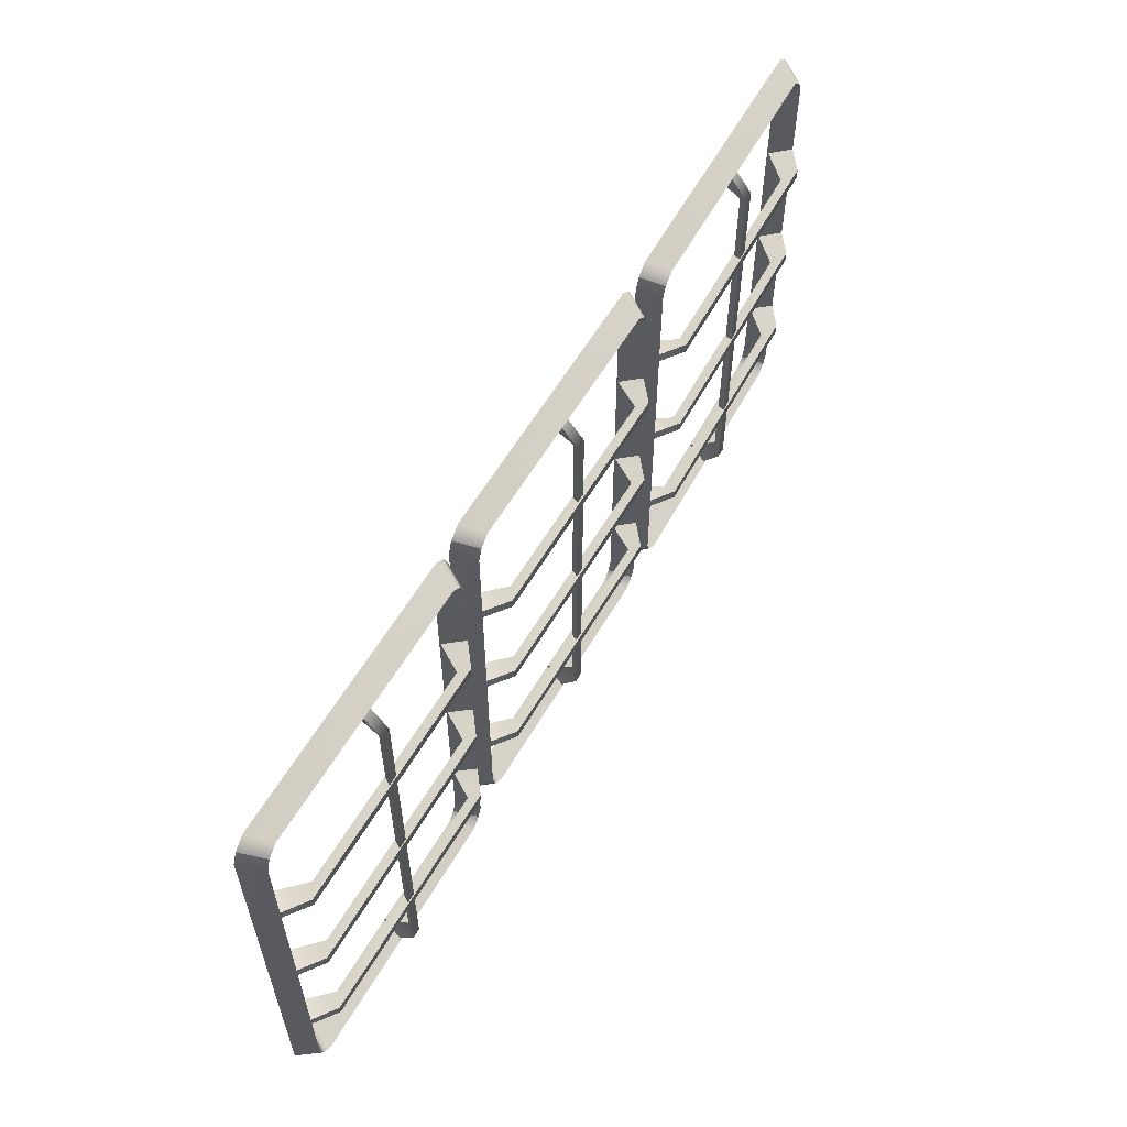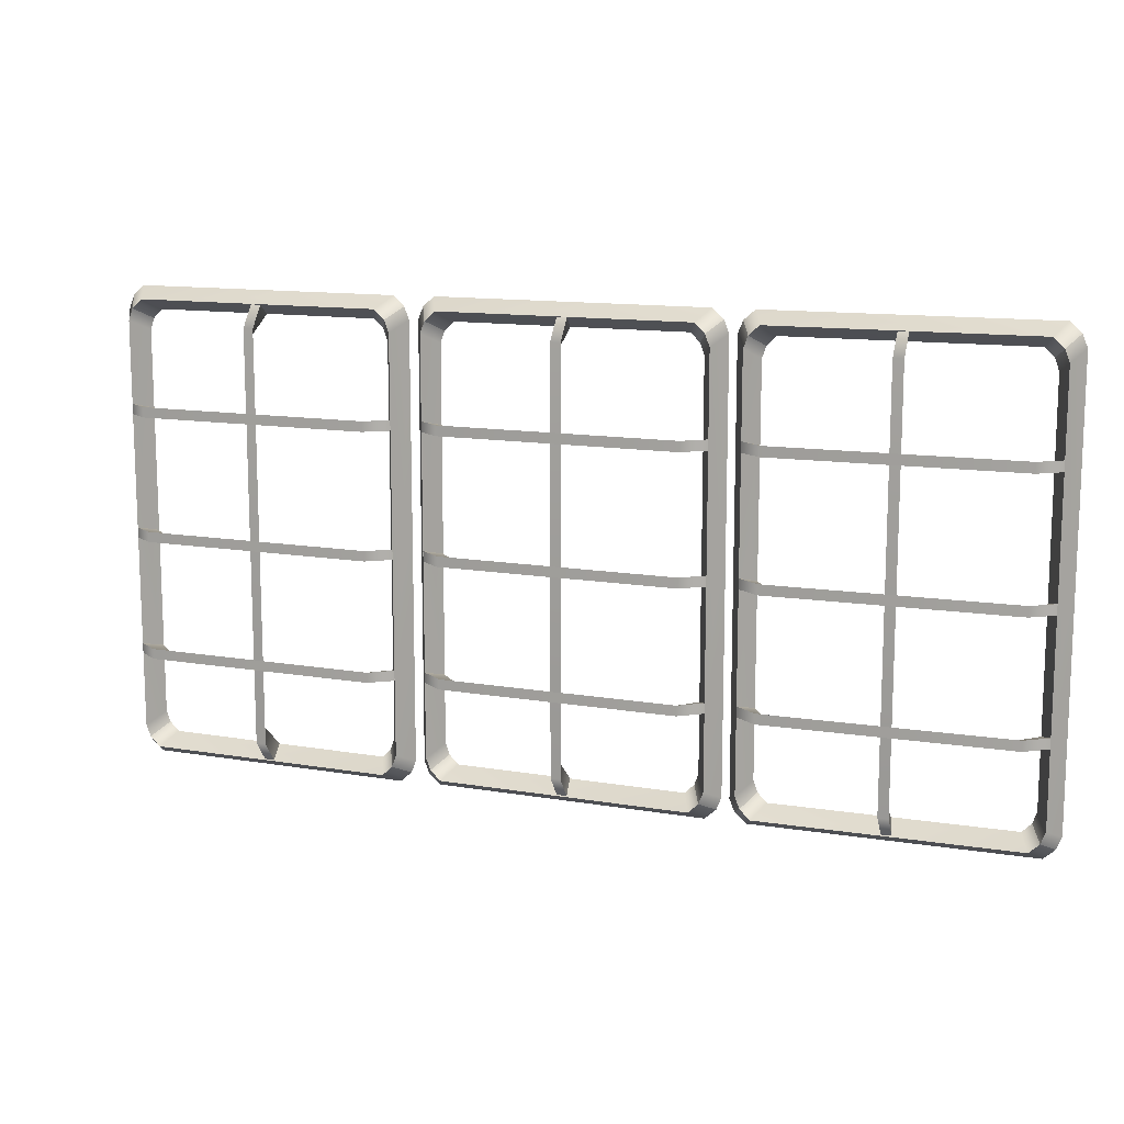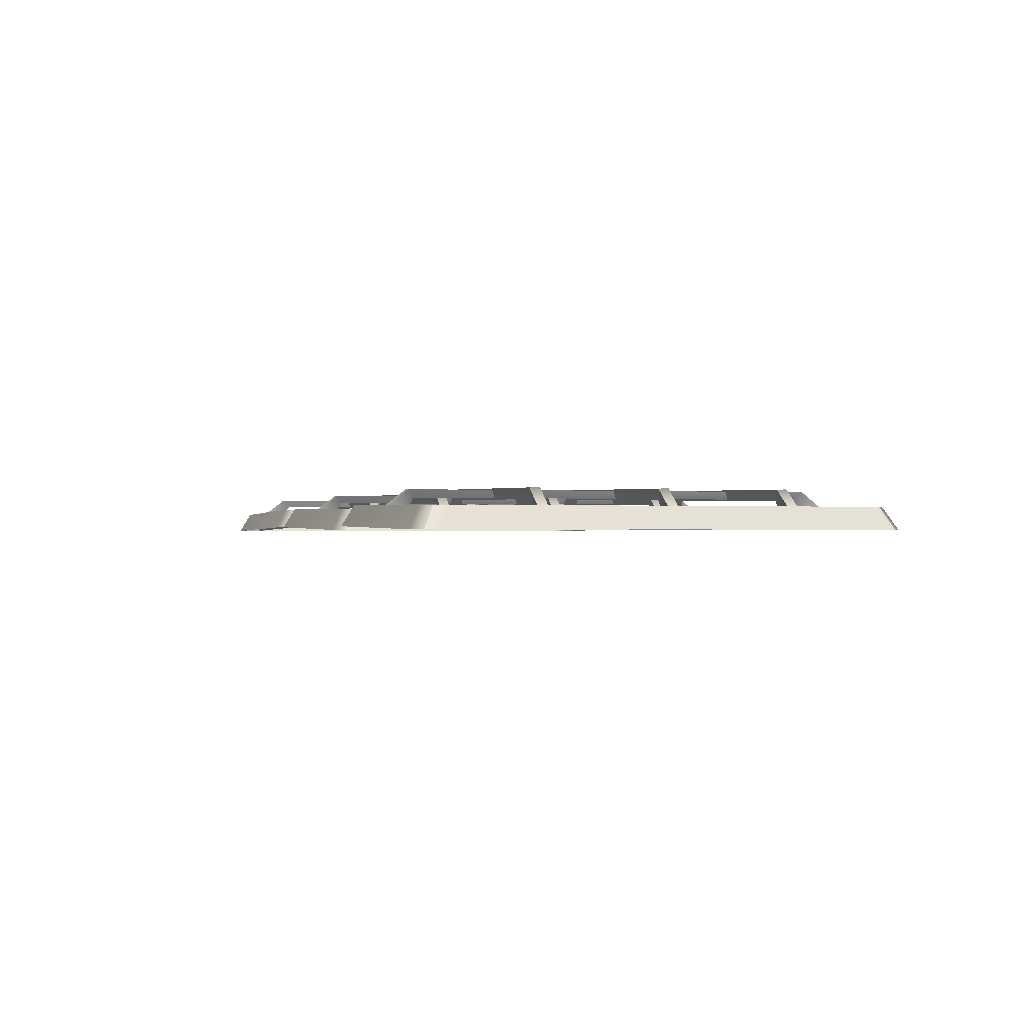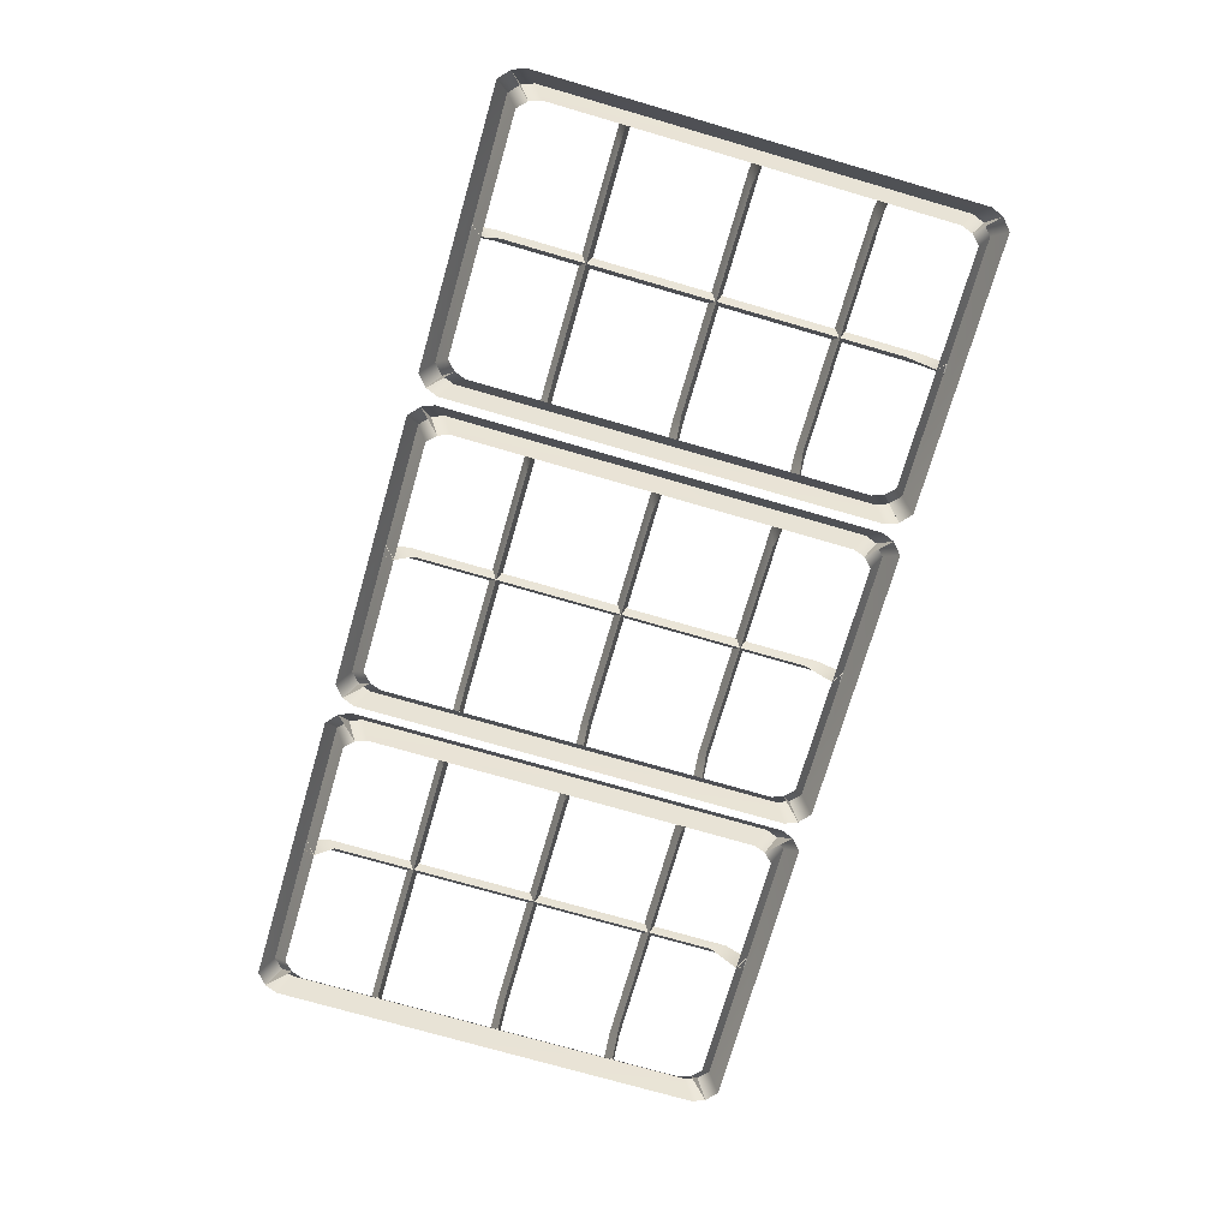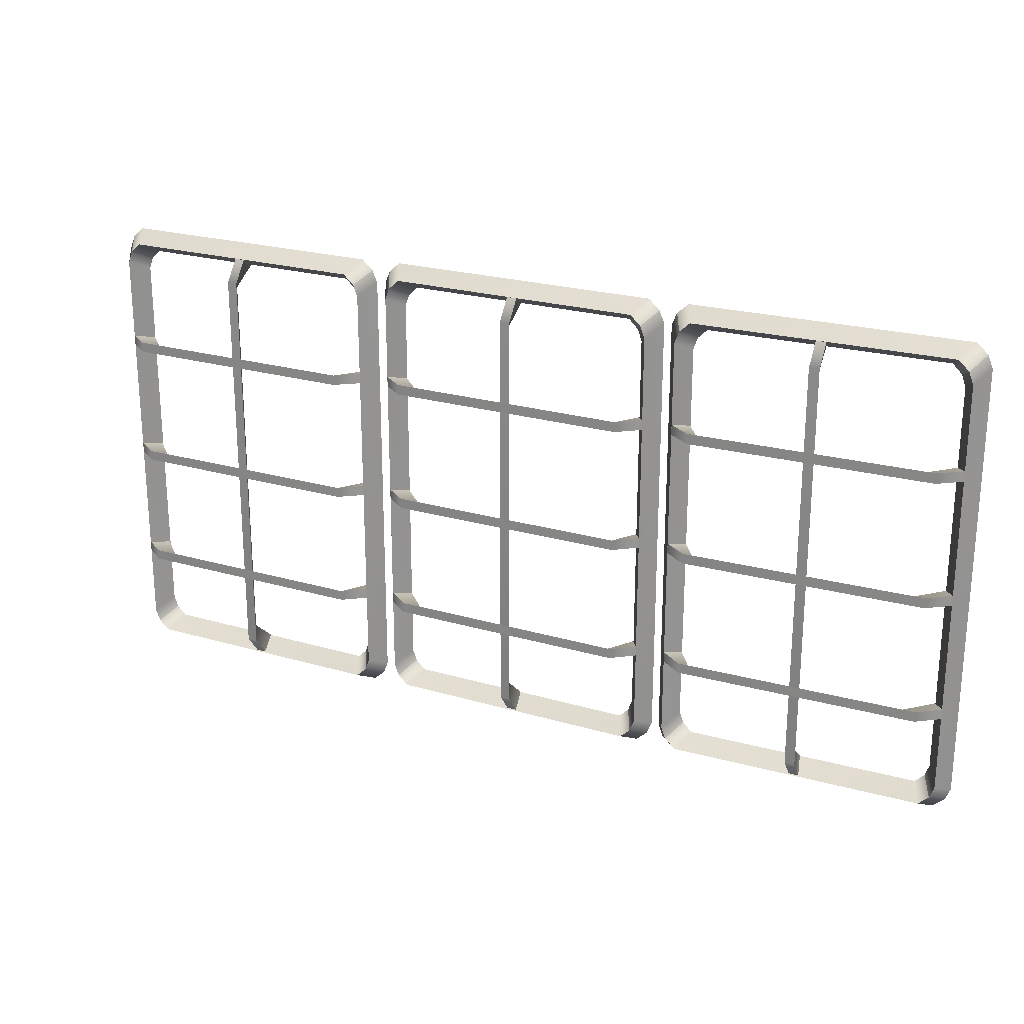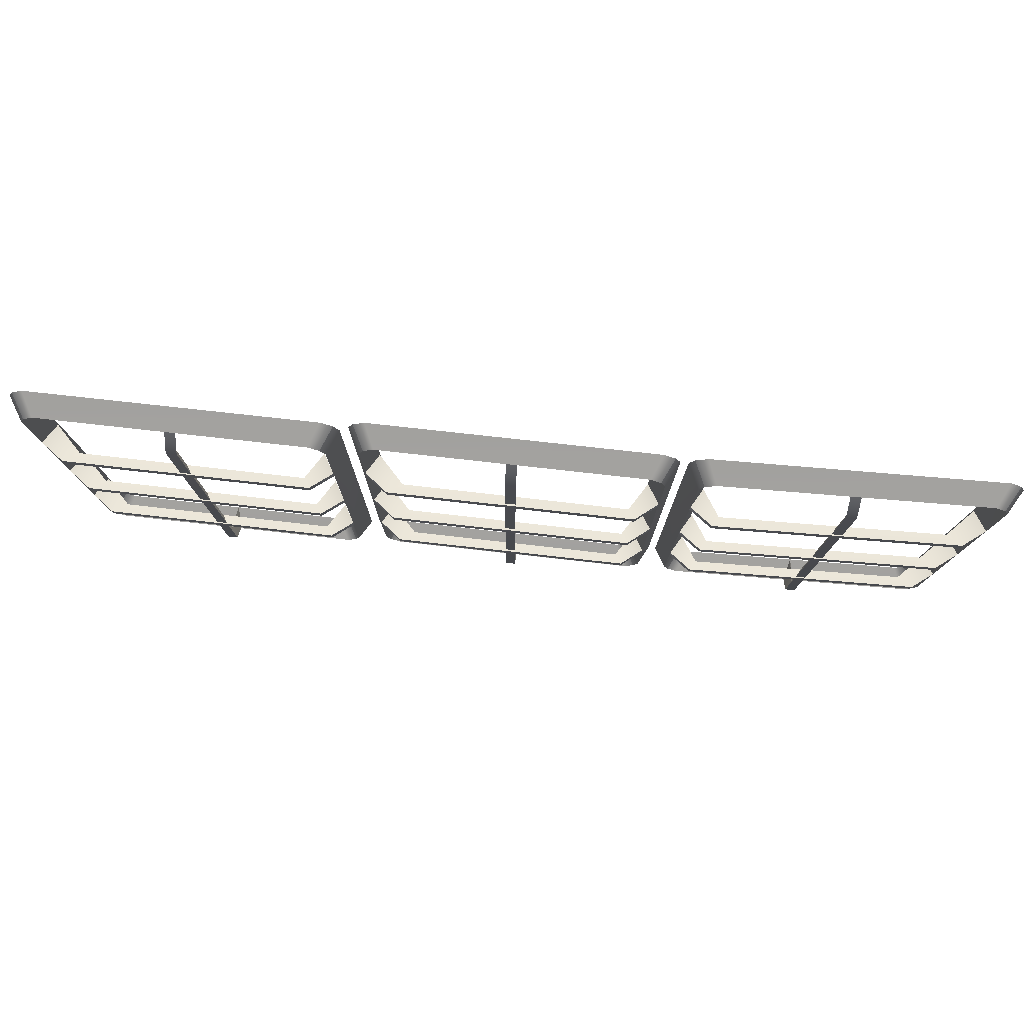
<metadata>
{"format":"obj","ext":"obj","renderer":"f3d","projection":"perspective","resolution":1024,"background":"white","views":[{"elev":58.6,"azim":119.3,"up":"+Z"},{"elev":12.6,"azim":-159.1,"up":"+Z"},{"elev":-0.7,"azim":72.0,"up":"+Y"},{"elev":-73.8,"azim":73.8,"up":"+Y"},{"elev":23.1,"azim":-154.3,"up":"+Z"},{"elev":78.6,"azim":-174.5,"up":"+Z"}]}
</metadata>
<code>
v 0.4949 140.1 32.34
v -0.06333 138.2 33.46
v -0.06333 138.2 75.67
v 0.4949 140.1 76.79
v -0.4949 140.2 32.34
v -0.4949 140.2 76.79
v 0.4949 141.8 34.47
v -0.06333 141 35.89
v -0.4949 141.8 34.47
v 0.4948 141.8 74.66
v -0.06333 141 74.04
v -0.4949 141.8 74.66
v 13.78 140.1 66.66
v 12.66 138.2 66.1
v -12.66 138.5 66.1
v -13.78 140.5 66.66
v 13.78 140.2 65.67
v -13.78 140.5 65.67
v 11.65 141.8 66.66
v 10.23 140.8 66.1
v 11.65 141.8 65.67
v -11.65 142.2 66.66
v -11.03 141.1 66.1
v -11.65 142.2 65.67
v 13.78 140.1 54.51
v 12.66 138.2 53.95
v -12.66 138.5 53.95
v -13.78 140.5 54.51
v 13.78 140.2 53.52
v -13.78 140.5 53.52
v 11.65 141.8 54.51
v 10.23 140.8 53.95
v 11.65 141.8 53.52
v -11.65 142.2 54.51
v -11.03 141.1 53.95
v -11.65 142.2 53.52
v 13.78 140.1 42.83
v 12.66 138.2 42.27
v -12.66 138.5 42.26
v -13.78 140.5 42.82
v 13.78 140.2 41.84
v -13.78 140.5 41.83
v 11.65 141.8 42.83
v 10.23 140.8 42.27
v 11.65 141.8 41.84
v -11.65 142.2 42.82
v -11.03 141.1 42.26
v -11.65 142.2 41.83
v 14.4 138.1 32.22
v 13.33 140.2 33.28
v 12.27 138.1 34.35
v -12.27 138.4 34.34
v -13.33 140.5 33.28
v -14.4 138.4 32.21
v -14.4 138.4 76.91
v -13.33 140.5 75.85
v -12.27 138.4 74.78
v 14.4 138.1 76.91
v 13.33 140.2 75.85
v 12.27 138.1 74.78
v 12.33 140.2 76.79
v 13.29 138.1 77.9
v 11.37 138.1 75.67
v -12.33 140.5 76.78
v -13.29 138.4 77.89
v -11.37 138.4 75.67
v 12.33 140.2 32.34
v 11.37 138.1 33.46
v 13.29 138.1 31.23
v -12.33 140.5 32.34
v -11.37 138.4 33.45
v -13.29 138.4 31.23
v 13.78 140.2 74.68
v 12.66 138.1 73.68
v 14.89 138.1 75.69
v 13.78 140.2 34.45
v 12.66 138.1 35.45
v 14.89 138.1 33.44
v -13.78 140.5 74.68
v -14.89 138.4 75.69
v -12.66 138.4 73.68
v -13.78 140.5 34.44
v -14.89 138.4 33.44
v -12.66 138.4 35.45
v 31.01 140.1 32.34
v 30.45 138.2 33.46
v 30.45 138.2 75.67
v 31.01 140.1 76.79
v 30.02 140.2 32.34
v 30.02 140.2 76.79
v 31.01 141.8 34.47
v 30.45 141 35.89
v 30.02 141.8 34.47
v 31.01 141.8 74.66
v 30.45 141 74.04
v 30.02 141.8 74.66
v 44.29 140.1 66.66
v 43.18 138.2 66.1
v 17.85 138.5 66.1
v 16.74 140.5 66.66
v 44.29 140.2 65.67
v 16.74 140.5 65.67
v 42.17 141.7 66.66
v 40.75 140.7 66.1
v 42.17 141.7 65.67
v 18.87 142.1 66.66
v 19.49 141.1 66.1
v 18.87 142.1 65.67
v 44.29 140.1 54.51
v 43.18 138.2 53.95
v 17.85 138.5 53.95
v 16.74 140.5 54.51
v 44.29 140.2 53.52
v 16.74 140.5 53.52
v 42.17 141.7 54.51
v 40.75 140.7 53.95
v 42.17 141.7 53.52
v 18.87 142.1 54.51
v 19.49 141.1 53.95
v 18.87 142.1 53.52
v 44.29 140.1 42.83
v 43.18 138.2 42.27
v 17.85 138.5 42.26
v 16.74 140.5 42.82
v 44.29 140.2 41.84
v 16.74 140.5 41.83
v 42.17 141.7 42.83
v 40.75 140.7 42.27
v 42.17 141.7 41.84
v 18.87 142.1 42.82
v 19.49 141.1 42.26
v 18.87 142.1 41.83
v 44.92 138.1 32.22
v 43.85 140.2 33.28
v 42.79 138.1 34.35
v 18.25 138.4 34.34
v 17.18 140.5 33.28
v 16.12 138.4 32.21
v 16.12 138.4 76.91
v 17.18 140.5 75.85
v 18.25 138.4 74.78
v 44.92 138.1 76.91
v 43.85 140.2 75.85
v 42.79 138.1 74.78
v 42.85 140.2 76.79
v 43.81 138.1 77.9
v 41.89 138.1 75.67
v 18.19 140.5 76.78
v 17.23 138.4 77.89
v 19.15 138.4 75.67
v 42.85 140.2 32.34
v 41.89 138.1 33.46
v 43.81 138.1 31.23
v 18.19 140.5 32.34
v 19.15 138.4 33.45
v 17.23 138.4 31.23
v 44.29 140.2 74.68
v 43.18 138.1 73.68
v 45.41 138.1 75.69
v 44.29 140.2 34.45
v 43.18 138.1 35.45
v 45.41 138.1 33.44
v 16.74 140.5 74.68
v 15.63 138.4 75.69
v 17.85 138.4 73.68
v 16.74 140.5 34.44
v 15.63 138.4 33.44
v 17.85 138.4 35.45
v -31.01 140.1 32.34
v -30.45 138.2 33.46
v -30.45 138.2 75.67
v -31.01 140.1 76.79
v -30.02 140.2 32.34
v -30.02 140.2 76.79
v -31.01 141.8 34.47
v -30.45 141 35.89
v -30.02 141.8 34.47
v -31.01 141.8 74.66
v -30.45 141 74.04
v -30.02 141.8 74.66
v -44.29 140.1 66.66
v -43.18 138.2 66.1
v -17.85 138.5 66.1
v -16.74 140.5 66.66
v -44.29 140.2 65.67
v -16.74 140.5 65.67
v -42.17 141.7 66.66
v -40.75 140.7 66.1
v -42.17 141.7 65.67
v -18.87 142.1 66.66
v -19.49 141.1 66.1
v -18.87 142.1 65.67
v -44.29 140.1 54.51
v -43.18 138.2 53.95
v -17.85 138.5 53.95
v -16.74 140.5 54.51
v -44.29 140.2 53.52
v -16.74 140.5 53.52
v -42.17 141.7 54.51
v -40.75 140.7 53.95
v -42.17 141.7 53.52
v -18.87 142.1 54.51
v -19.49 141.1 53.95
v -18.87 142.1 53.52
v -44.29 140.1 42.83
v -43.18 138.2 42.27
v -17.85 138.5 42.26
v -16.74 140.5 42.82
v -44.29 140.2 41.84
v -16.74 140.5 41.83
v -42.17 141.7 42.83
v -40.75 140.7 42.27
v -42.17 141.7 41.84
v -18.87 142.1 42.82
v -19.49 141.1 42.26
v -18.87 142.1 41.83
v -44.92 138.1 32.22
v -43.85 140.2 33.28
v -42.79 138.1 34.35
v -18.25 138.4 34.34
v -17.18 140.5 33.28
v -16.12 138.4 32.21
v -16.12 138.4 76.91
v -17.18 140.5 75.85
v -18.25 138.4 74.78
v -44.92 138.1 76.91
v -43.85 140.2 75.85
v -42.79 138.1 74.78
v -42.85 140.2 76.79
v -43.81 138.1 77.9
v -41.89 138.1 75.67
v -18.19 140.5 76.78
v -17.23 138.4 77.89
v -19.15 138.4 75.67
v -42.85 140.2 32.34
v -41.89 138.1 33.46
v -43.81 138.1 31.23
v -18.19 140.5 32.34
v -19.15 138.4 33.45
v -17.23 138.4 31.23
v -44.29 140.2 74.68
v -43.18 138.1 73.68
v -45.41 138.1 75.69
v -44.29 140.2 34.45
v -43.18 138.1 35.45
v -45.41 138.1 33.44
v -16.74 140.5 74.68
v -15.63 138.4 75.69
v -17.85 138.4 73.68
v -16.74 140.5 34.44
v -15.63 138.4 33.44
v -17.85 138.4 35.45
f 10 4 3 11
f 11 3 6 12
f 12 6 4 10
f 1 7 8 2
f 2 8 9 5
f 5 9 7 1
f 7 10 11 8
f 8 11 12 9
f 9 12 10 7
f 22 16 15 23
f 23 15 18 24
f 24 18 16 22
f 13 19 20 14
f 14 20 21 17
f 17 21 19 13
f 19 22 23 20
f 20 23 24 21
f 21 24 22 19
f 34 28 27 35
f 35 27 30 36
f 36 30 28 34
f 25 31 32 26
f 26 32 33 29
f 29 33 31 25
f 31 34 35 32
f 32 35 36 33
f 33 36 34 31
f 46 40 39 47
f 47 39 42 48
f 48 42 40 46
f 37 43 44 38
f 38 44 45 41
f 41 45 43 37
f 43 46 47 44
f 44 47 48 45
f 45 48 46 43
f 71 70 53 52
f 72 54 53 70
f 55 57 56
f 83 82 53 54
f 84 52 53 82
f 54 53 52
f 58 59 60
f 78 49 50 76
f 76 50 51 77
f 49 51 50
f 66 57 56 64
f 64 56 55 65
f 59 61 62 58
f 60 63 61 59
f 61 64 65 62
f 63 66 64 61
f 51 50 67 68
f 50 49 69 67
f 68 67 70 71
f 69 72 70 67
f 59 73 74 60
f 58 75 73 59
f 73 76 77 74
f 75 78 76 73
f 55 56 79 80
f 56 57 81 79
f 80 79 82 83
f 81 84 82 79
f 94 88 87 95
f 95 87 90 96
f 96 90 88 94
f 85 91 92 86
f 86 92 93 89
f 89 93 91 85
f 91 94 95 92
f 92 95 96 93
f 93 96 94 91
f 106 100 99 107
f 107 99 102 108
f 108 102 100 106
f 97 103 104 98
f 98 104 105 101
f 101 105 103 97
f 103 106 107 104
f 104 107 108 105
f 105 108 106 103
f 118 112 111 119
f 119 111 114 120
f 120 114 112 118
f 109 115 116 110
f 110 116 117 113
f 113 117 115 109
f 115 118 119 116
f 116 119 120 117
f 117 120 118 115
f 130 124 123 131
f 131 123 126 132
f 132 126 124 130
f 121 127 128 122
f 122 128 129 125
f 125 129 127 121
f 127 130 131 128
f 128 131 132 129
f 129 132 130 127
f 155 154 137 136
f 156 138 137 154
f 139 141 140
f 167 166 137 138
f 168 136 137 166
f 138 137 136
f 142 143 144
f 162 133 134 160
f 160 134 135 161
f 133 135 134
f 150 141 140 148
f 148 140 139 149
f 143 145 146 142
f 144 147 145 143
f 145 148 149 146
f 147 150 148 145
f 135 134 151 152
f 134 133 153 151
f 152 151 154 155
f 153 156 154 151
f 143 157 158 144
f 142 159 157 143
f 157 160 161 158
f 159 162 160 157
f 139 140 163 164
f 140 141 165 163
f 164 163 166 167
f 165 168 166 163
f 178 179 171 172
f 179 180 174 171
f 180 178 172 174
f 169 170 176 175
f 170 173 177 176
f 173 169 175 177
f 175 176 179 178
f 176 177 180 179
f 177 175 178 180
f 190 191 183 184
f 191 192 186 183
f 192 190 184 186
f 181 182 188 187
f 182 185 189 188
f 185 181 187 189
f 187 188 191 190
f 188 189 192 191
f 189 187 190 192
f 202 203 195 196
f 203 204 198 195
f 204 202 196 198
f 193 194 200 199
f 194 197 201 200
f 197 193 199 201
f 199 200 203 202
f 200 201 204 203
f 201 199 202 204
f 214 215 207 208
f 215 216 210 207
f 216 214 208 210
f 205 206 212 211
f 206 209 213 212
f 209 205 211 213
f 211 212 215 214
f 212 213 216 215
f 213 211 214 216
f 239 220 221 238
f 240 238 221 222
f 223 224 225
f 251 222 221 250
f 252 250 221 220
f 222 220 221
f 226 228 227
f 246 244 218 217
f 244 245 219 218
f 217 218 219
f 234 232 224 225
f 232 233 223 224
f 227 226 230 229
f 228 227 229 231
f 229 230 233 232
f 231 229 232 234
f 219 236 235 218
f 218 235 237 217
f 236 239 238 235
f 237 235 238 240
f 227 228 242 241
f 226 227 241 243
f 241 242 245 244
f 243 241 244 246
f 223 248 247 224
f 224 247 249 225
f 248 251 250 247
f 249 247 250 252

</code>
